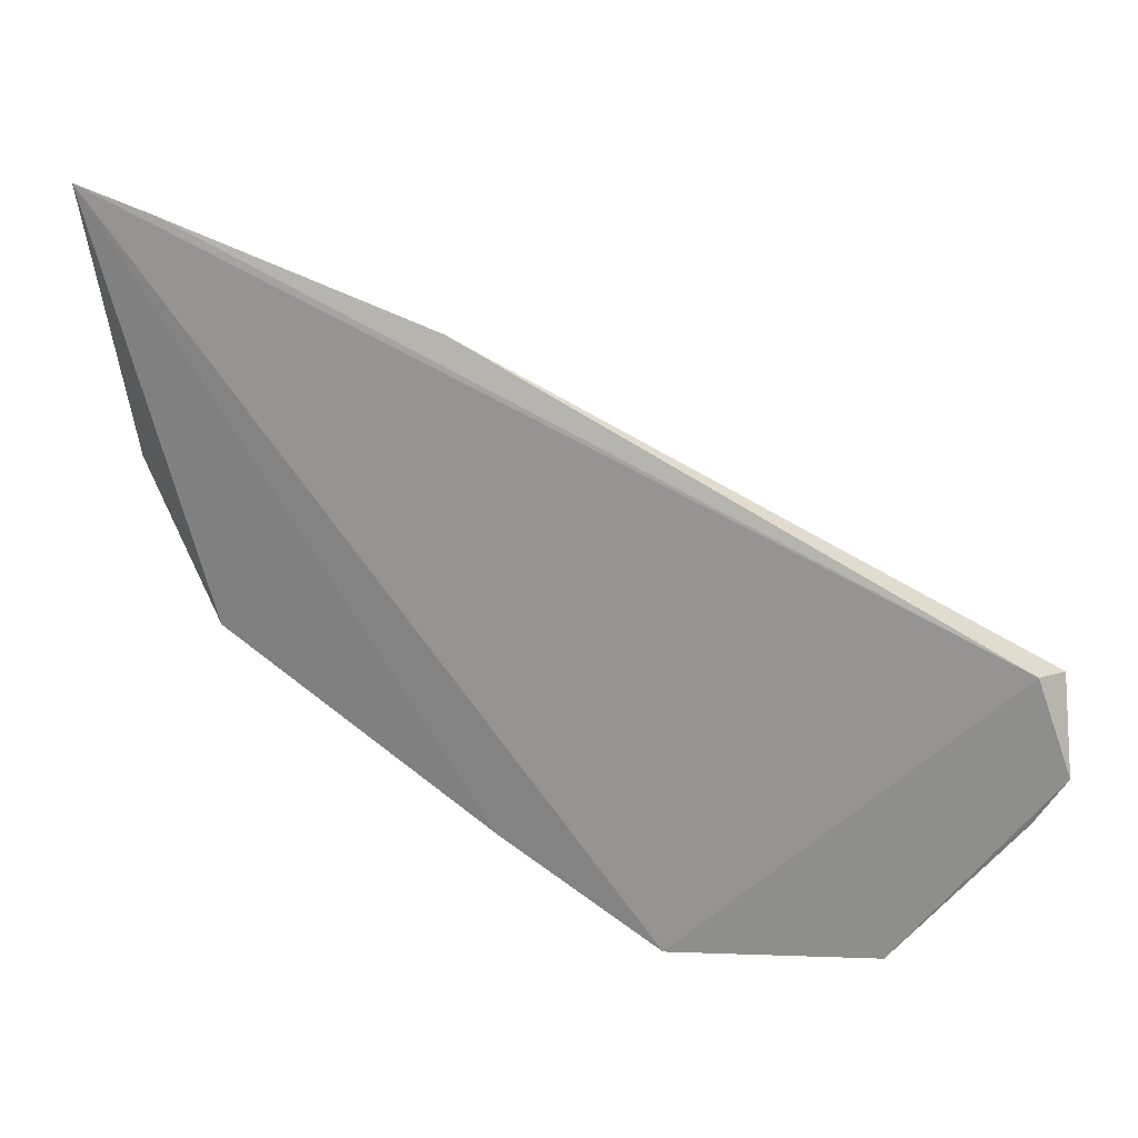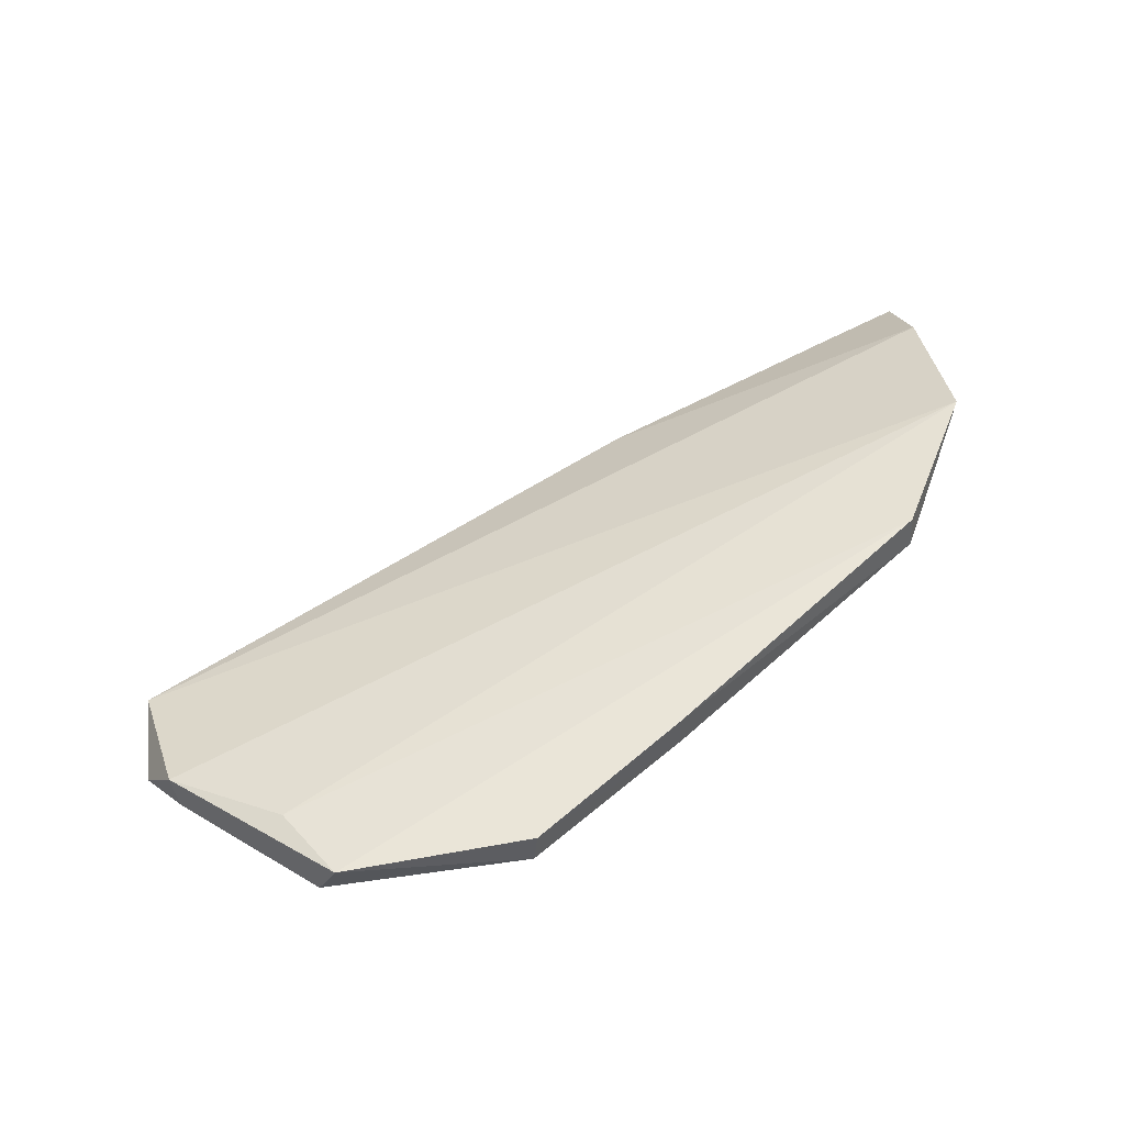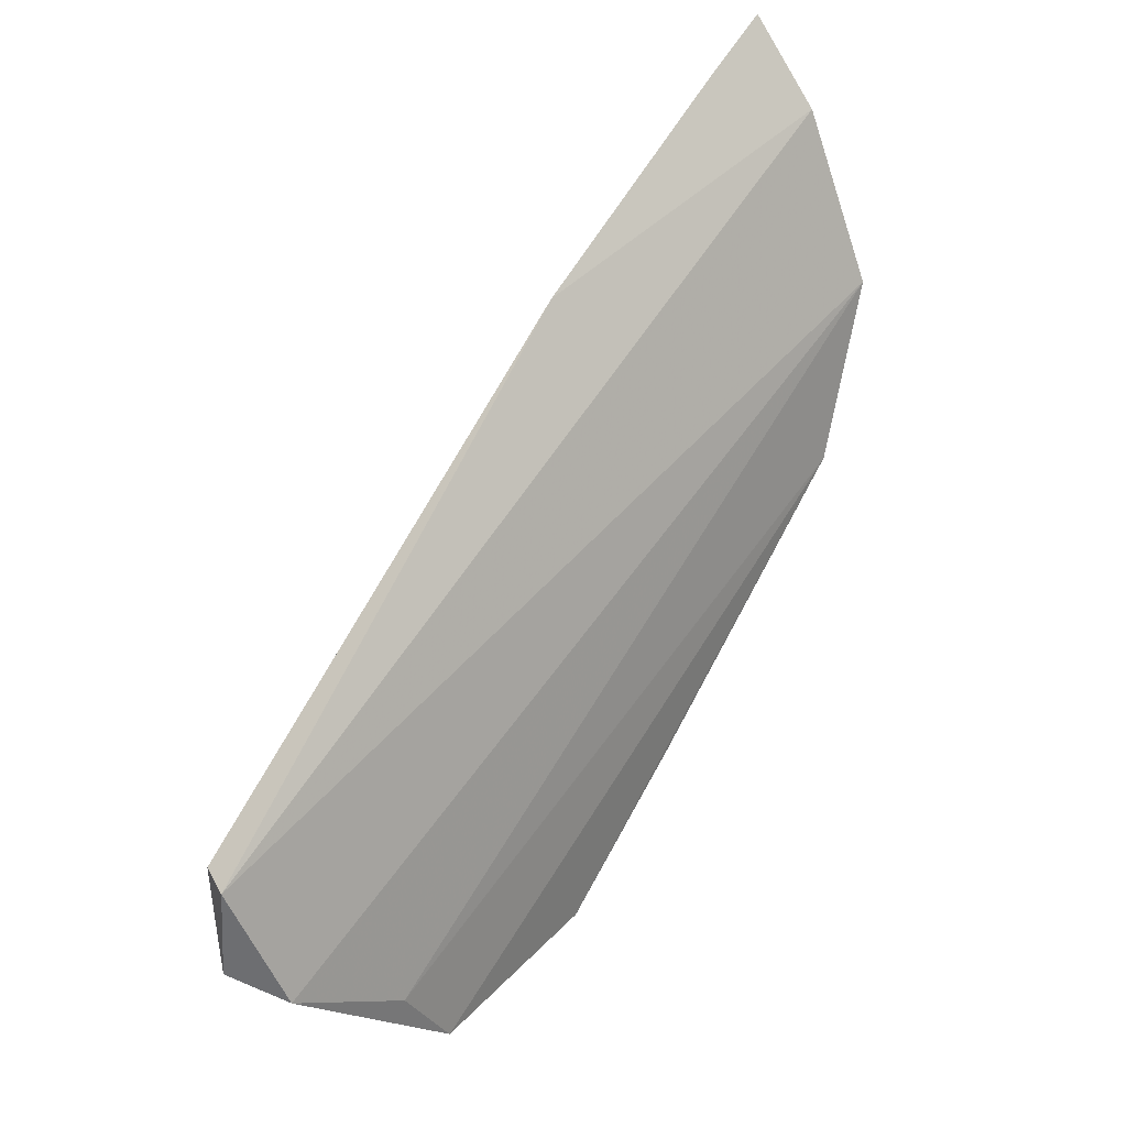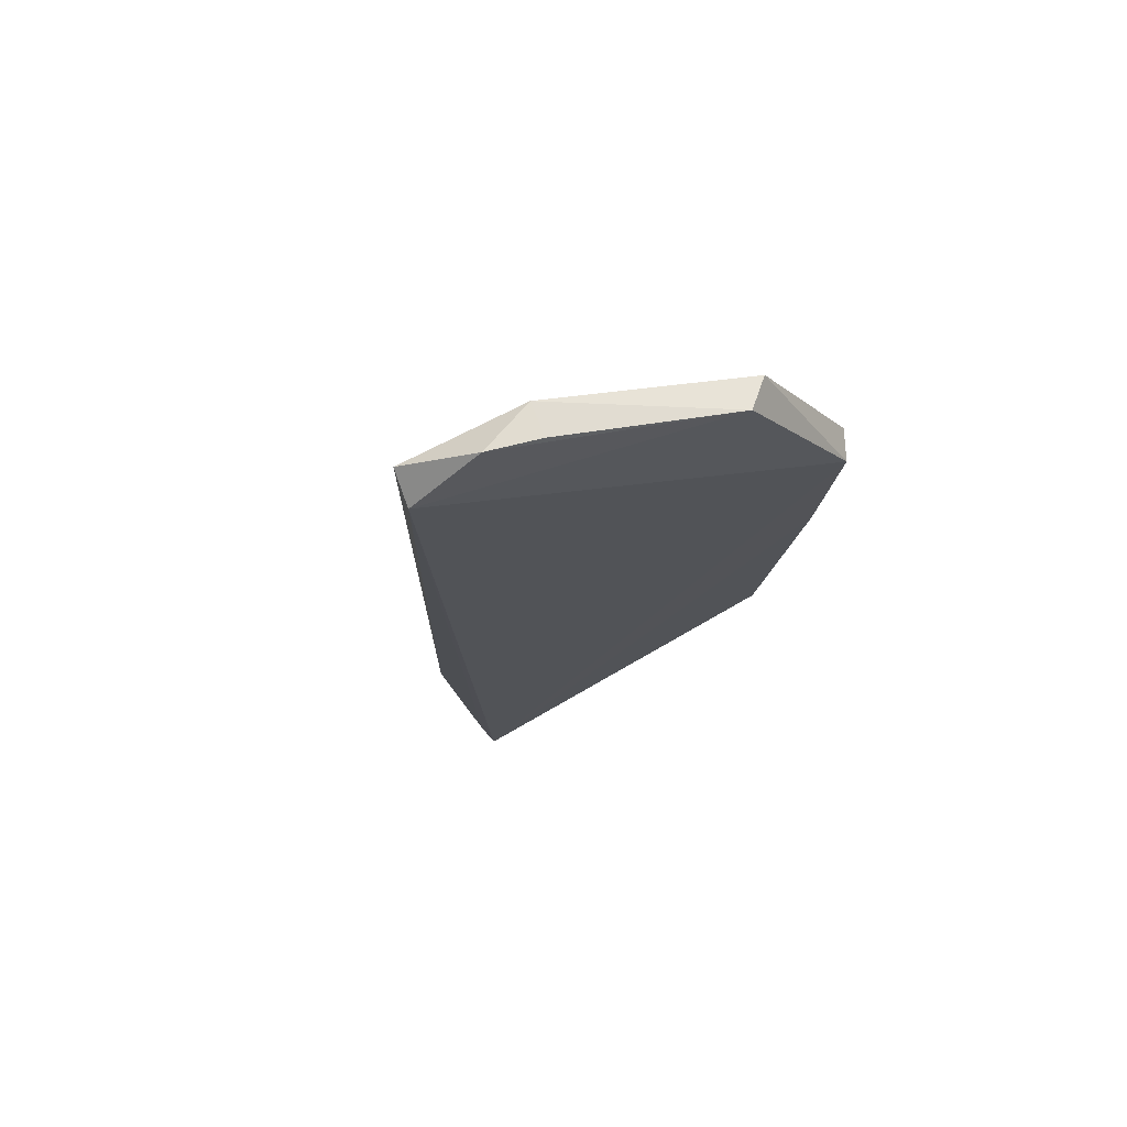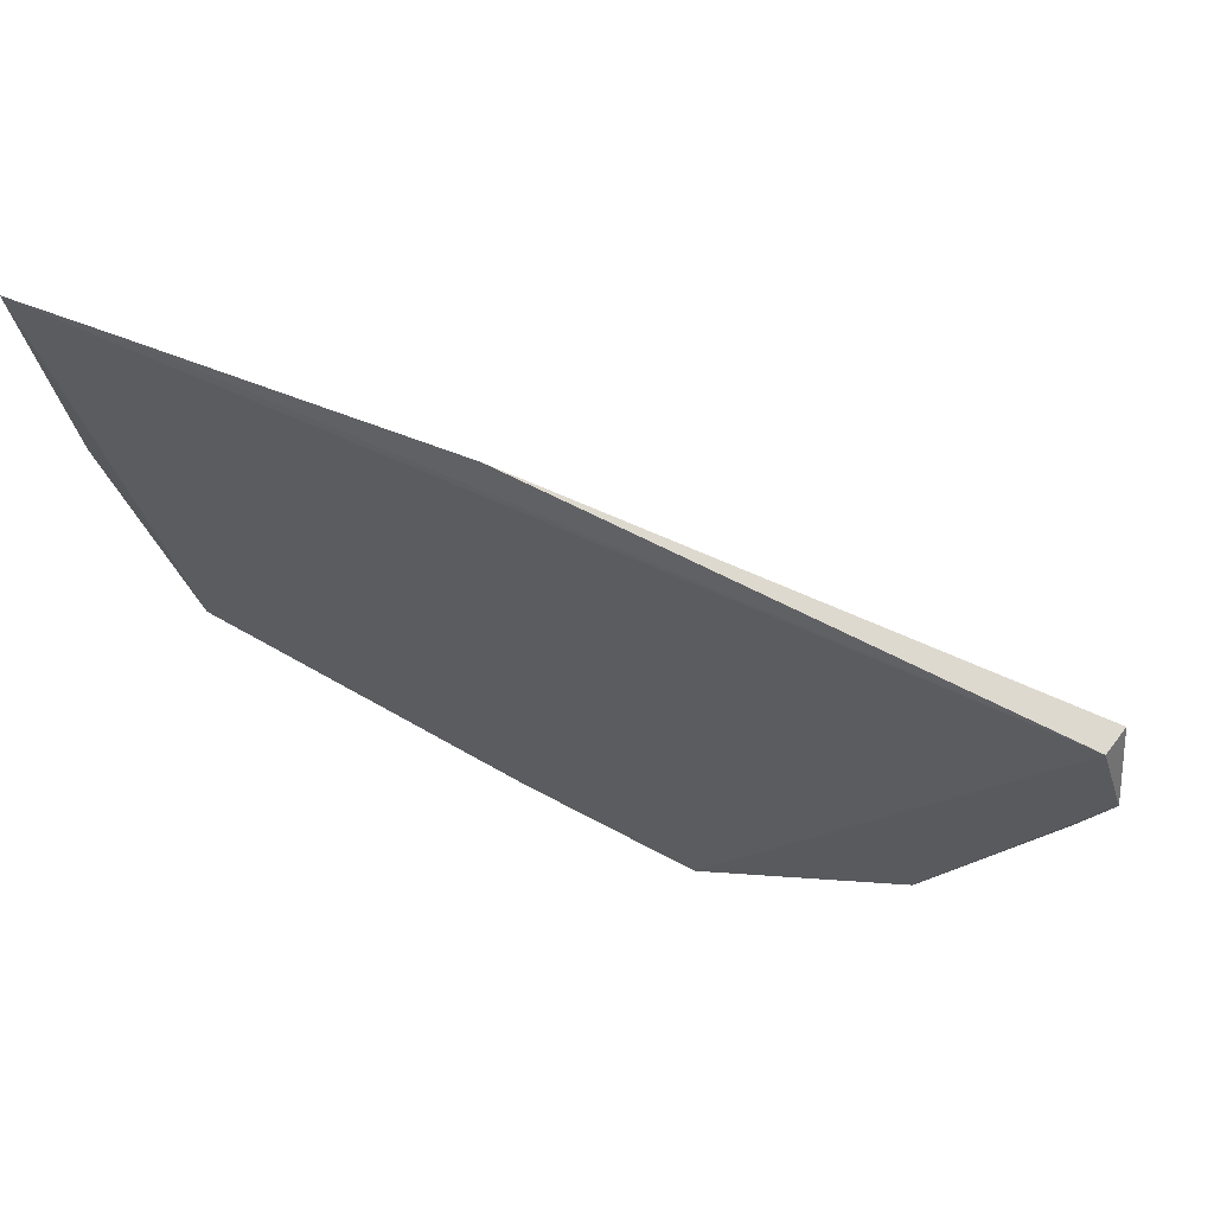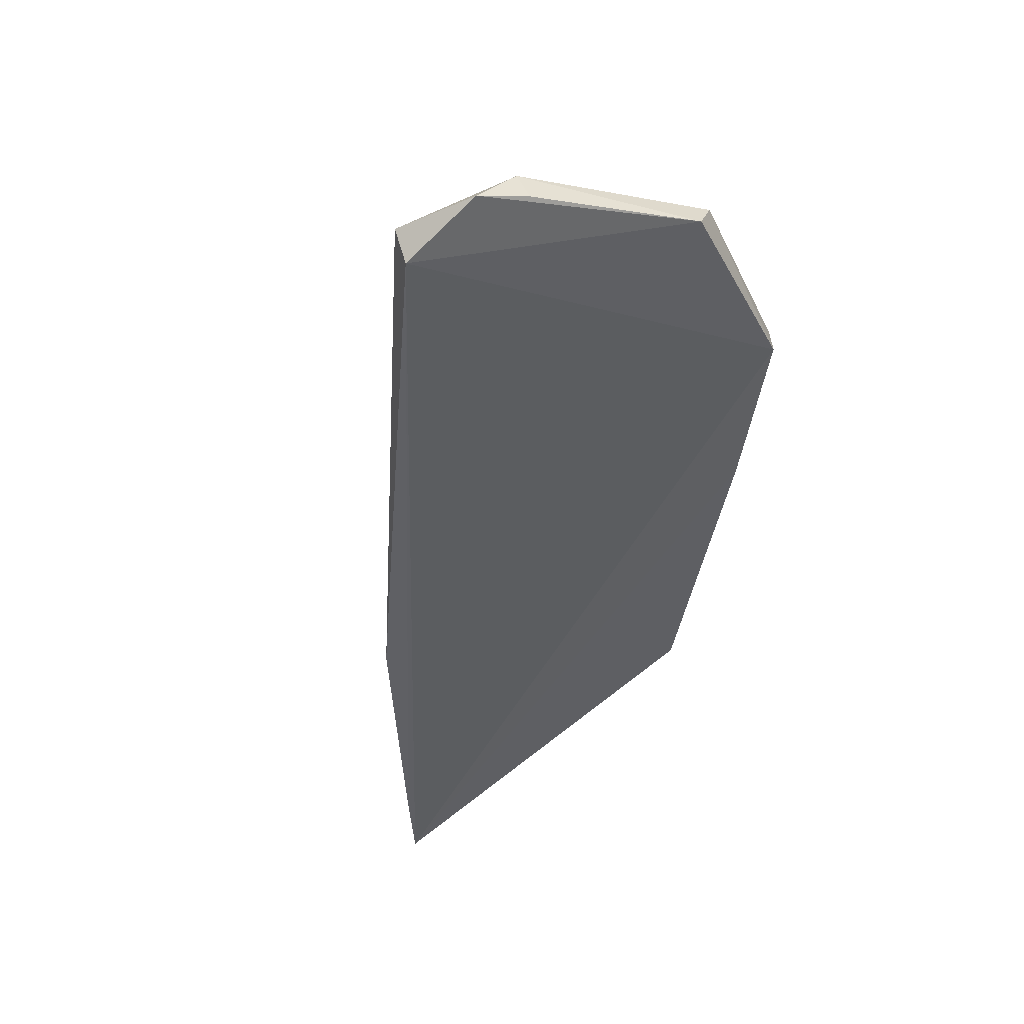
<metadata>
{"format":"obj","ext":"obj","renderer":"f3d","projection":"perspective","resolution":1024,"background":"white","views":[{"elev":2.8,"azim":-165.3,"up":"+Y"},{"elev":55.9,"azim":-8.7,"up":"+Z"},{"elev":36.7,"azim":-56.0,"up":"+Y"},{"elev":-16.2,"azim":-61.1,"up":"+Z"},{"elev":40.8,"azim":-176.7,"up":"+Y"},{"elev":-44.4,"azim":-65.1,"up":"+Z"}]}
</metadata>
<code>
v -0.03926 0.02731 0.014
v -0.03919 0.03015 0.01277
v -0.05436 0.02423 0.01231
v -0.05402 0.02418 0.01175
v -0.04818 0.01961 0.01348
v -0.03918 0.03155 0.01165
v -0.05136 0.01964 0.01389
v -0.04522 0.02913 0.01167
v -0.04076 0.02456 0.01369
v -0.05397 0.02217 0.01308
v -0.05165 0.01973 0.01326
v -0.04058 0.03101 0.01164
v -0.04548 0.02133 0.01355
v -0.04079 0.02467 0.01428
v -0.05212 0.02092 0.01365
v -0.05444 0.02268 0.01225
v -0.04547 0.02139 0.01415
v -0.05387 0.02197 0.01252
v -0.04811 0.01967 0.01408
f 1 2 3
f 6 5 4
f 6 2 1
f 8 3 2
f 8 4 3
f 9 6 1
f 10 1 3
f 11 4 5
f 11 5 7
f 11 7 10
f 12 6 4
f 12 4 8
f 12 8 2
f 12 2 6
f 13 5 6
f 13 6 9
f 14 9 1
f 15 10 7
f 15 1 10
f 15 14 1
f 15 7 14
f 16 10 3
f 16 3 4
f 16 4 11
f 17 13 9
f 17 9 14
f 18 16 11
f 18 11 10
f 18 10 16
f 19 5 13
f 19 13 17
f 19 7 5
f 19 17 14
f 19 14 7

</code>
